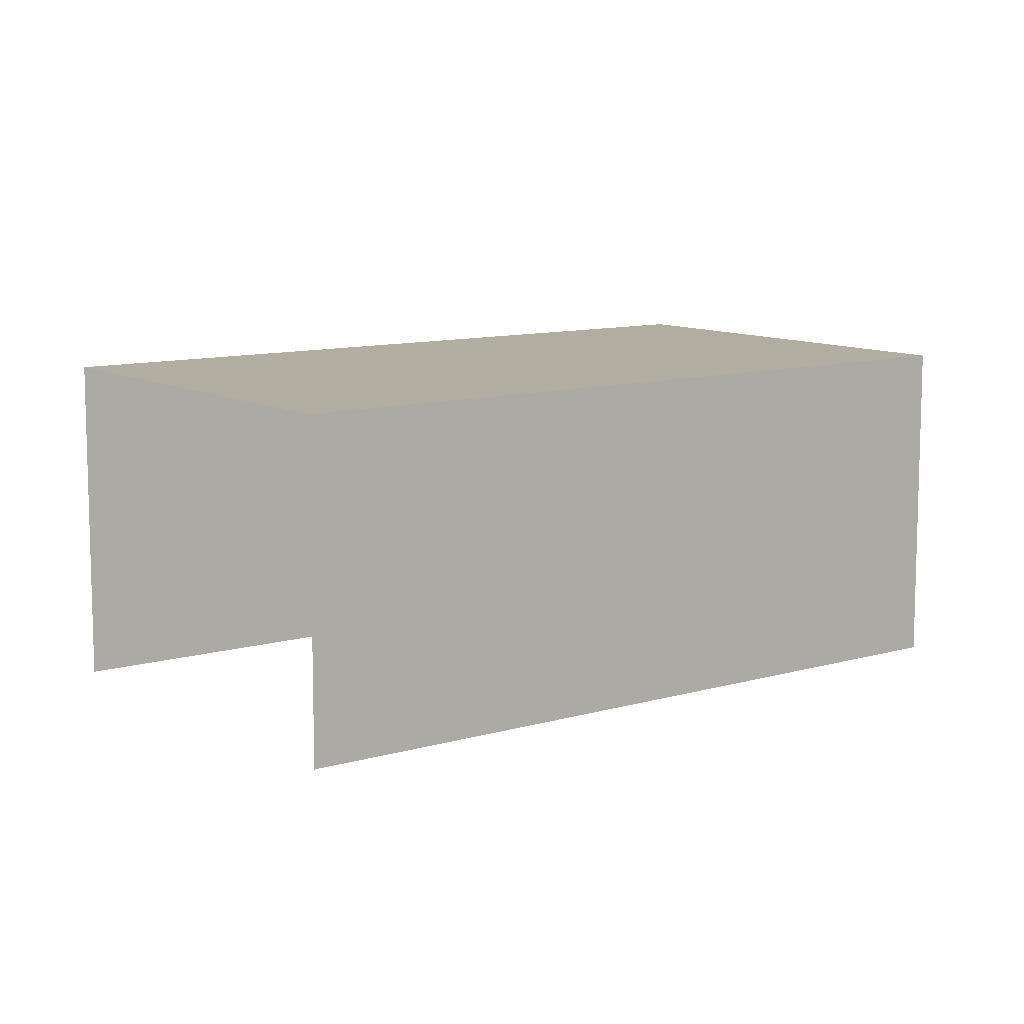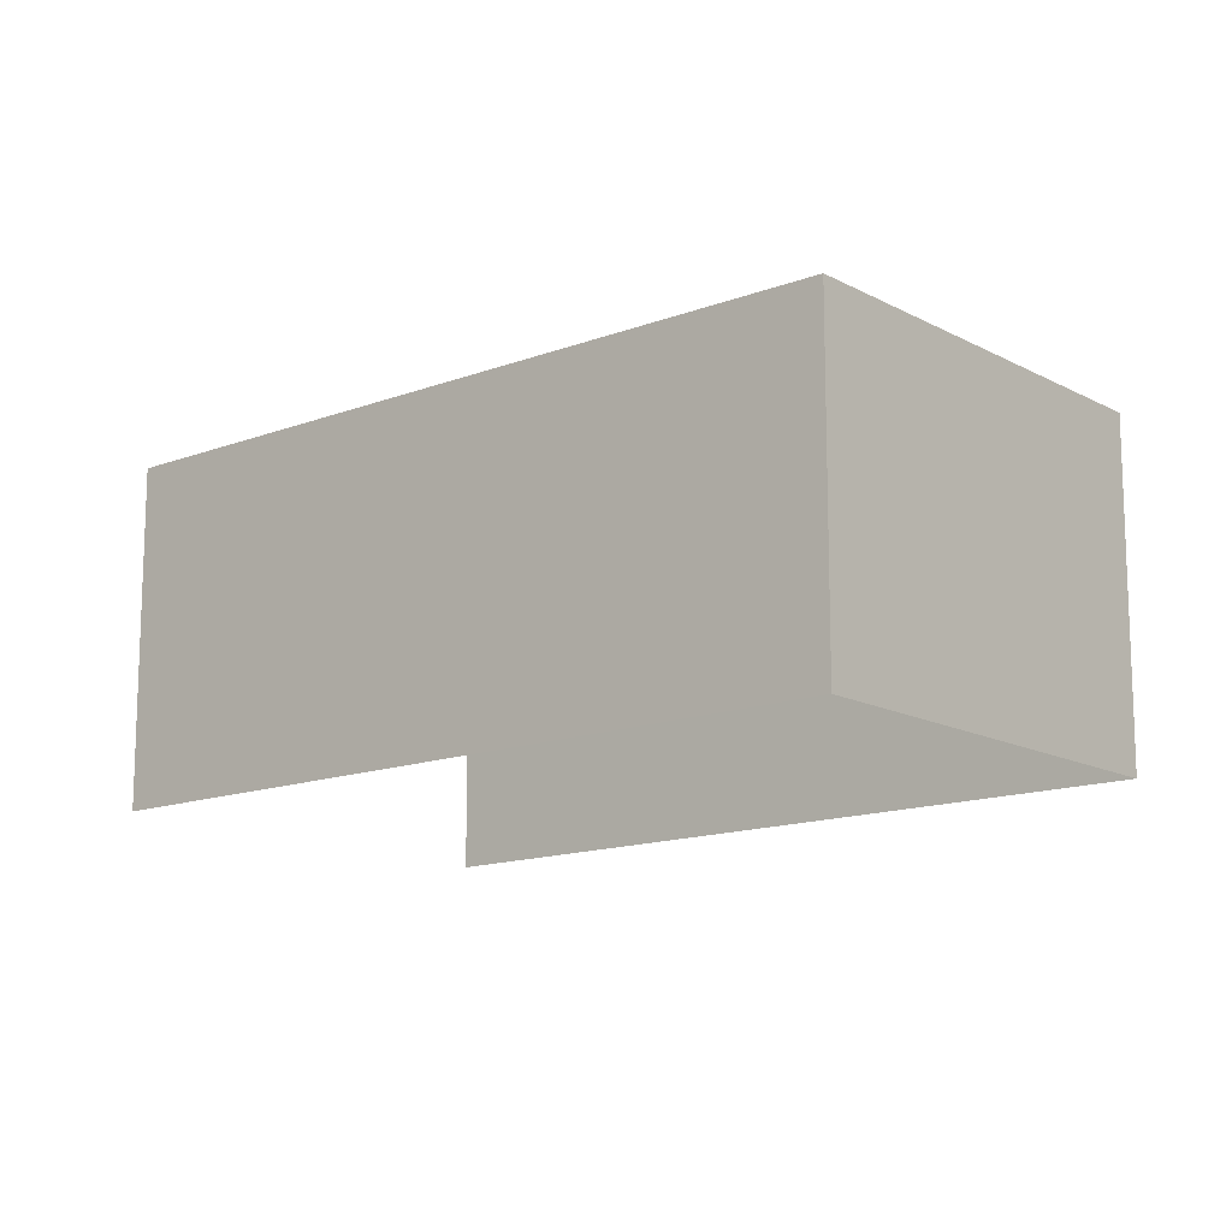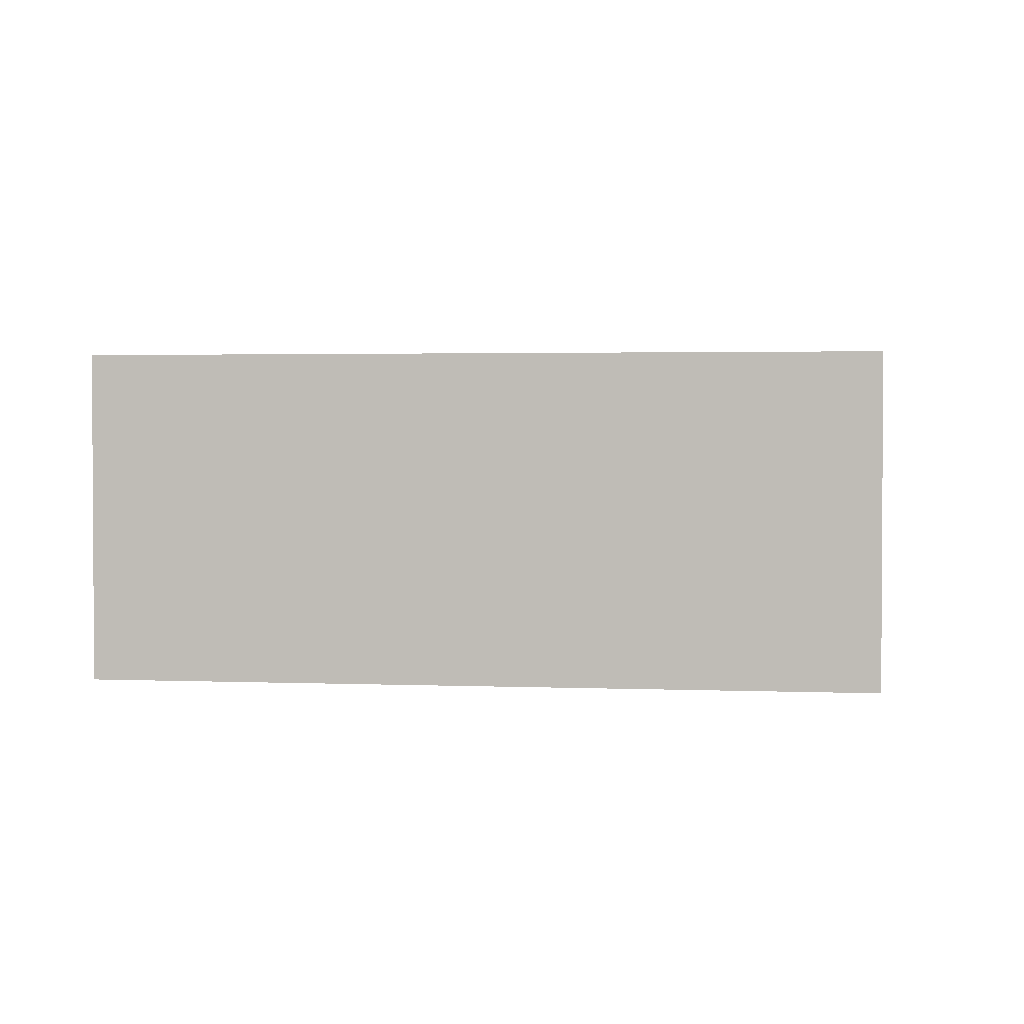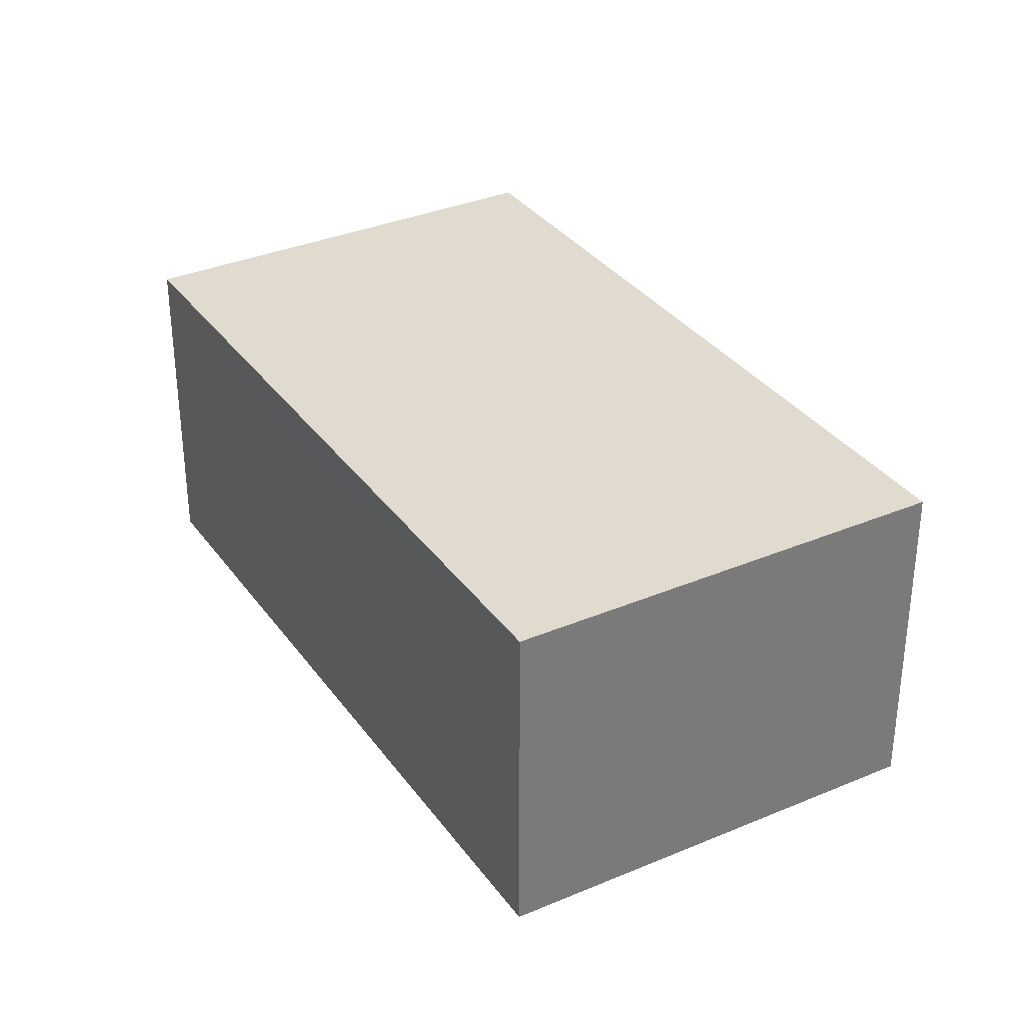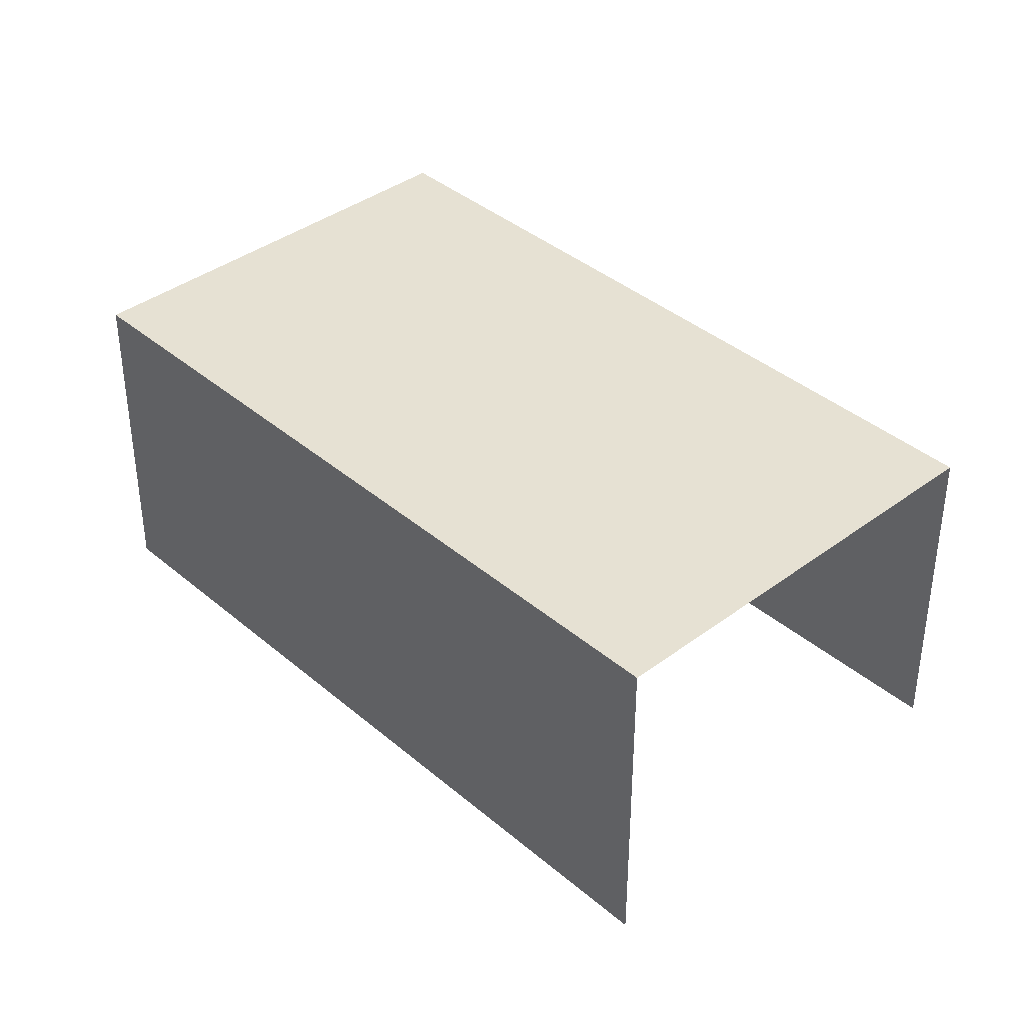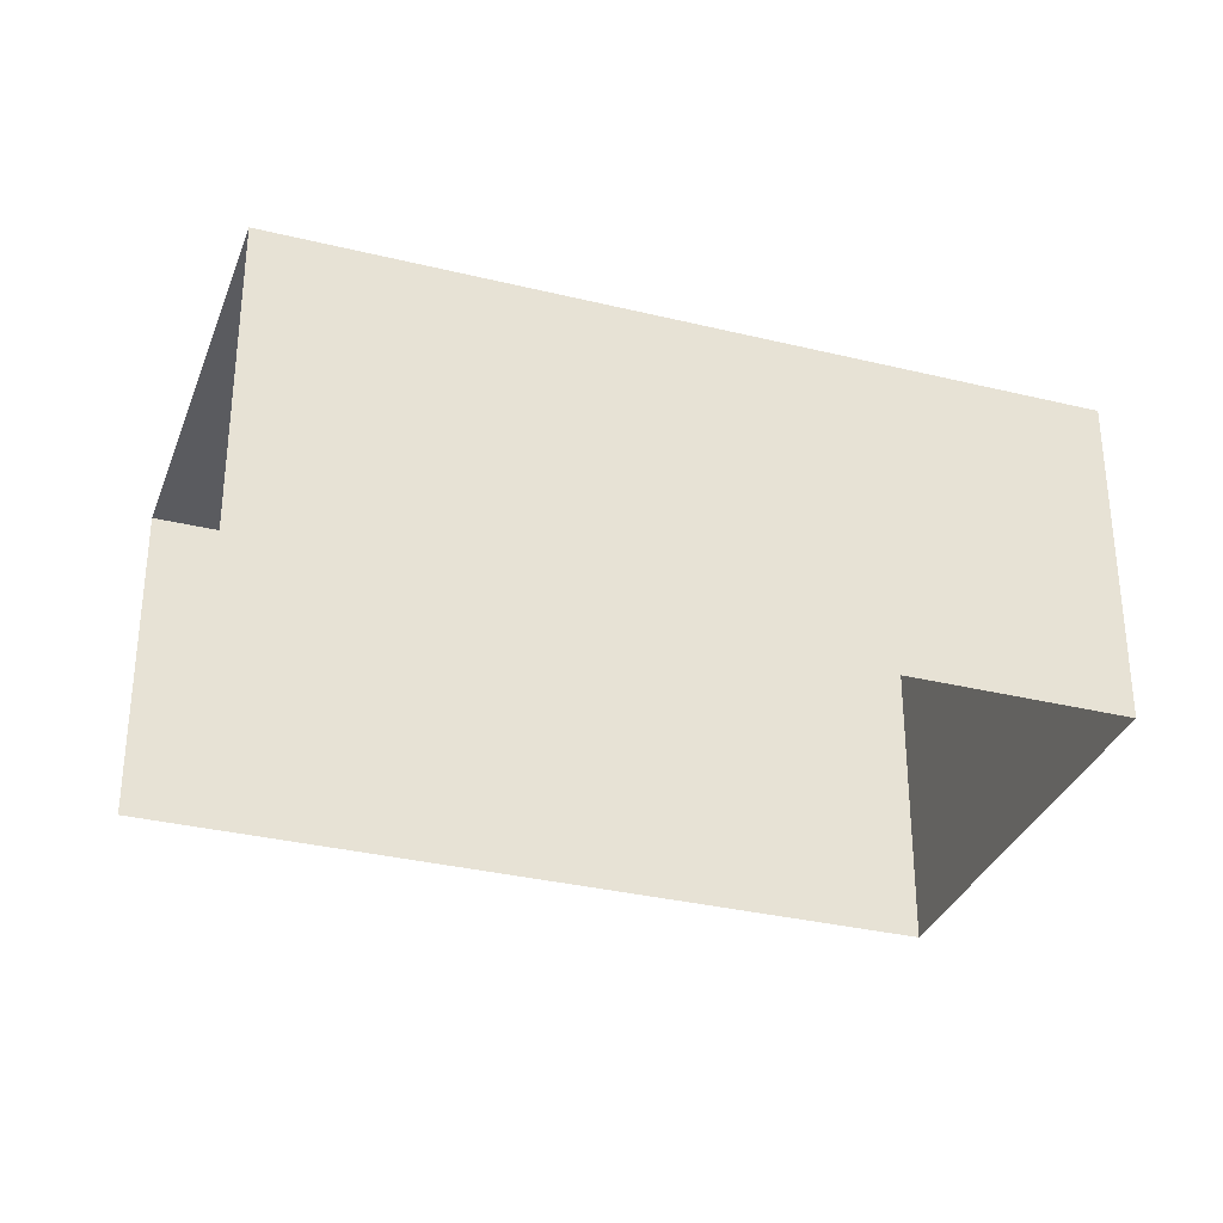
<metadata>
{"format":"obj","ext":"obj","renderer":"f3d","projection":"perspective","resolution":1024,"background":"white","views":[{"elev":10.3,"azim":88.9,"up":"+Z"},{"elev":-13.9,"azim":165.7,"up":"+Z"},{"elev":2.1,"azim":134.4,"up":"+Z"},{"elev":33.6,"azim":-174.8,"up":"+Z"},{"elev":38.8,"azim":-7.8,"up":"+Z"},{"elev":-33.1,"azim":106.9,"up":"+Z"}]}
</metadata>
<code>
v -2.259e+05 -1.282e+05 11.24
v -2.259e+05 -1.282e+05 11.24
v -2.259e+05 -1.282e+05 11.24
v -2.259e+05 -1.282e+05 11.24
v -2.259e+05 -1.282e+05 13.31
v -2.259e+05 -1.282e+05 13.31
v -2.259e+05 -1.282e+05 13.31
v -2.259e+05 -1.282e+05 13.31
f 1 2 3
f 4 1 3
f 6 1 4
f 6 5 1
f 5 6 7
f 8 5 7
f 8 2 1
f 5 8 1
f 6 4 3
f 7 6 3
f 8 3 2
f 8 7 3

</code>
